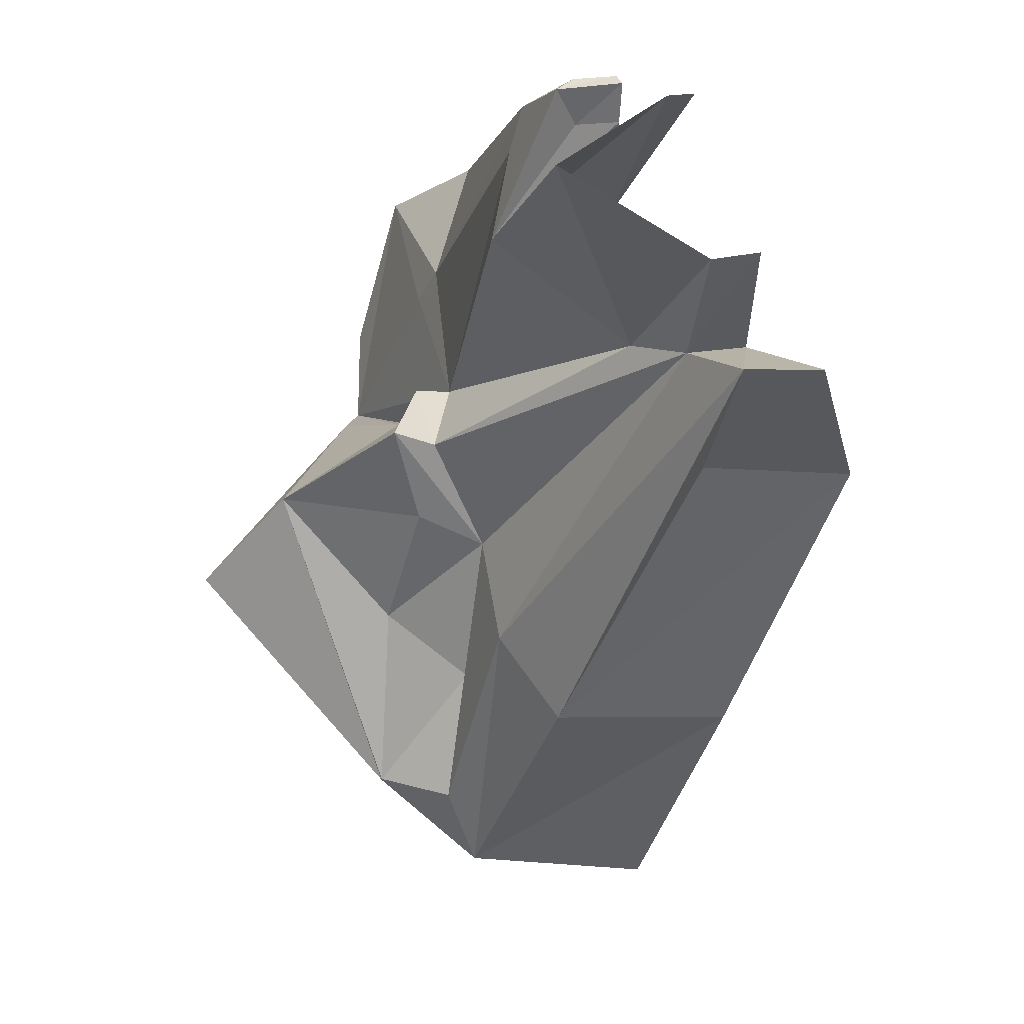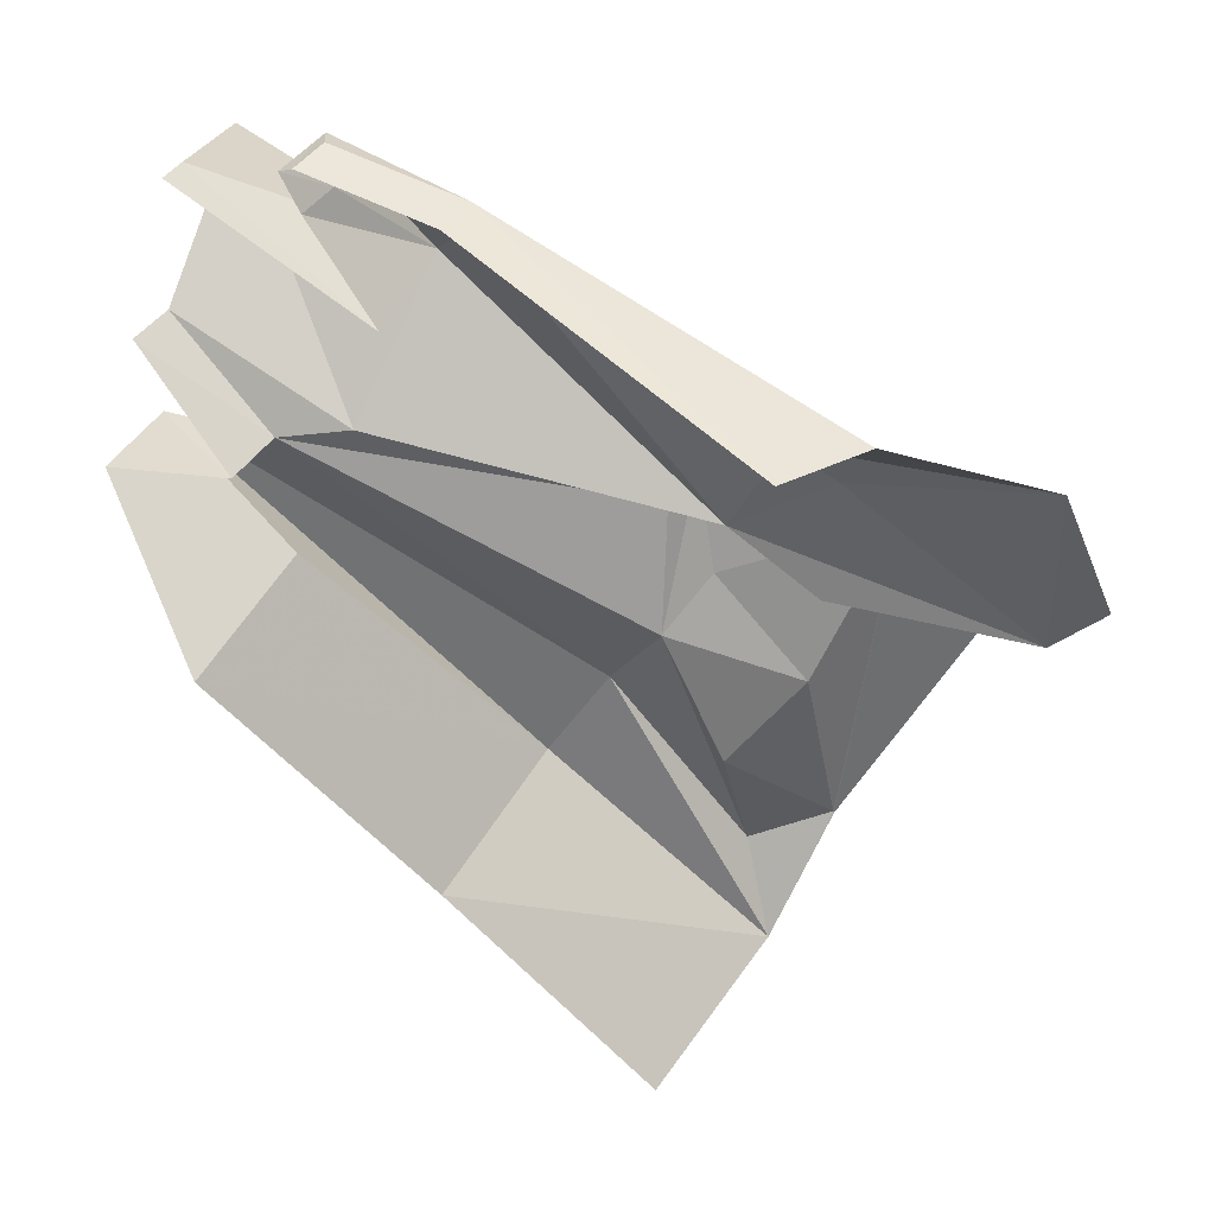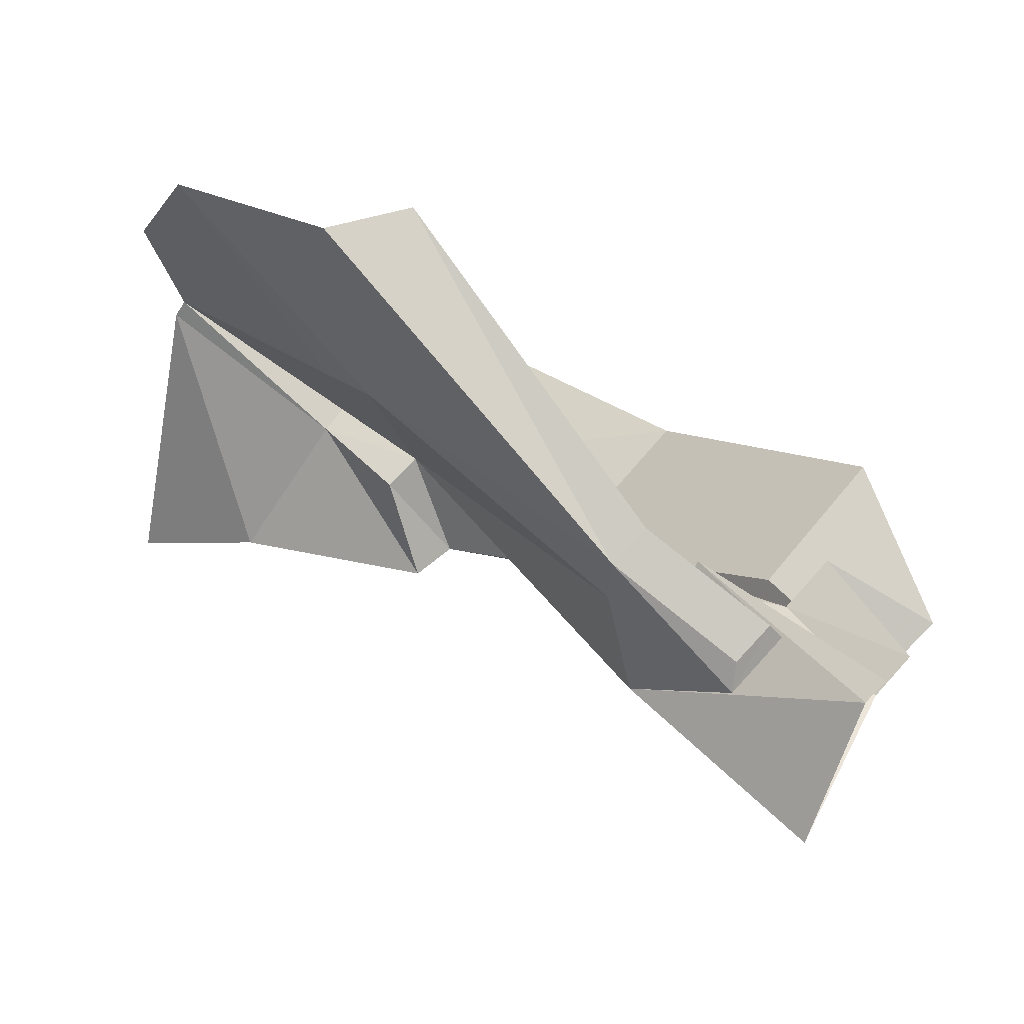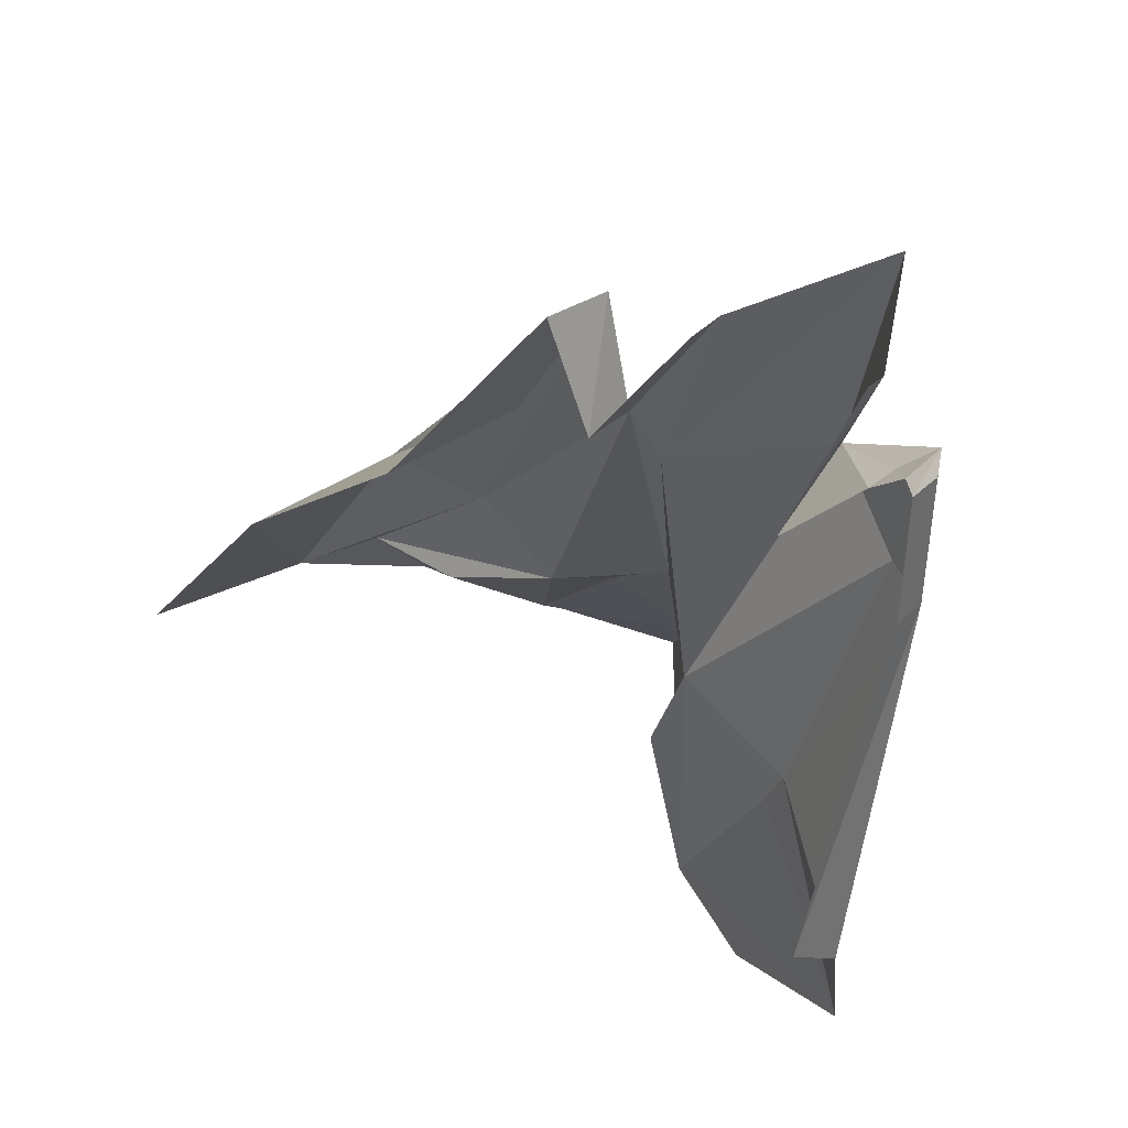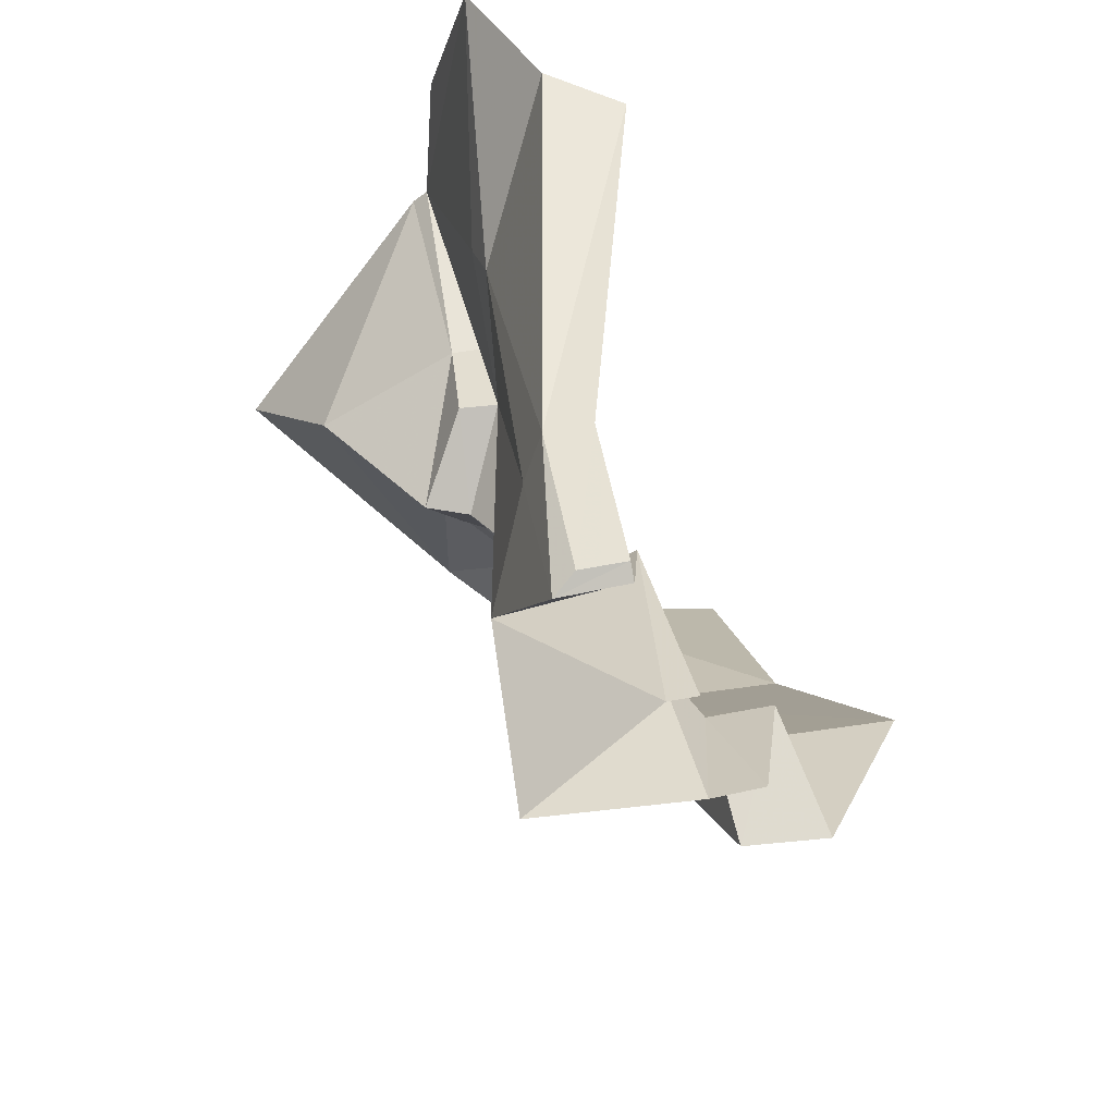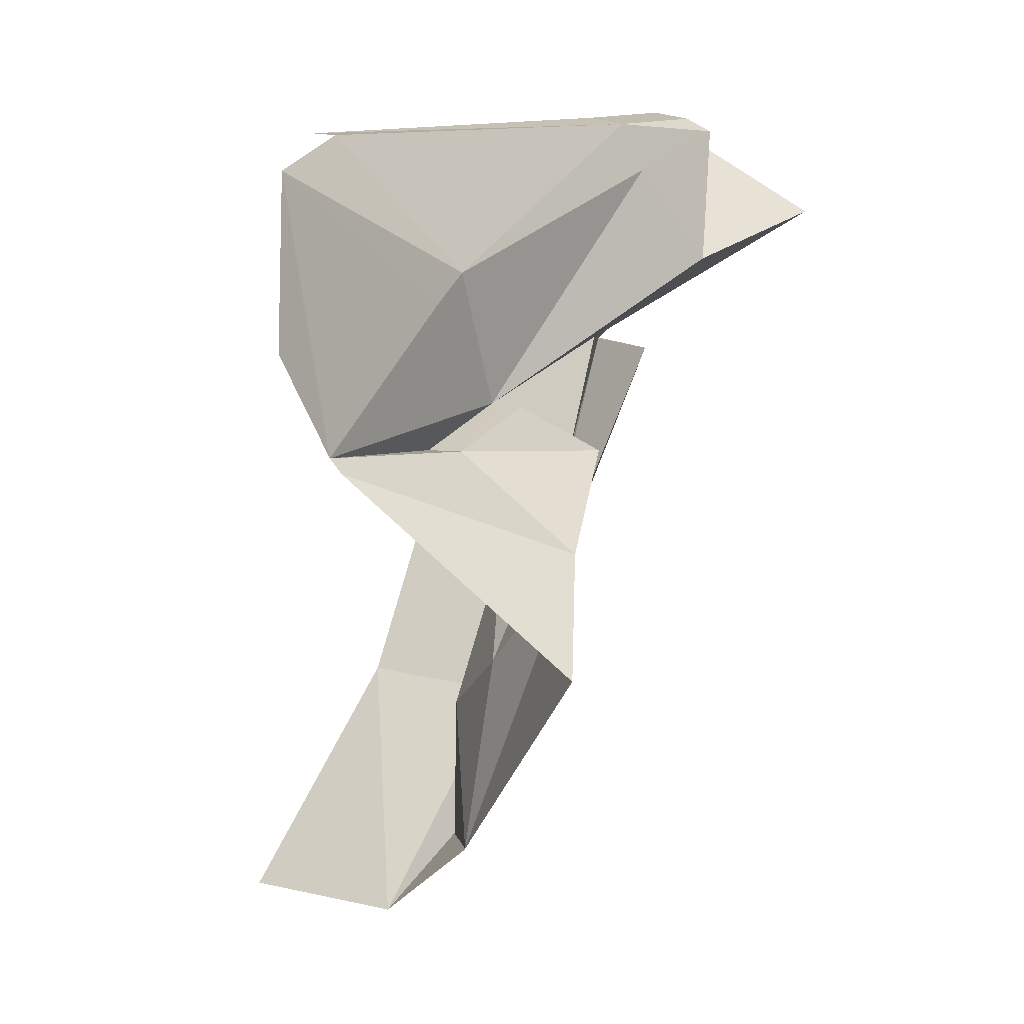
<metadata>
{"format":"obj","ext":"obj","renderer":"f3d","projection":"perspective","resolution":1024,"background":"white","views":[{"elev":-1.4,"azim":159.1,"up":"+Z"},{"elev":53.7,"azim":-62.2,"up":"+Z"},{"elev":78.9,"azim":127.8,"up":"+Z"},{"elev":38.0,"azim":-46.2,"up":"+Y"},{"elev":55.4,"azim":167.7,"up":"+Z"},{"elev":12.1,"azim":32.8,"up":"+Z"}]}
</metadata>
<code>
g polySurface582
v 23.69 -783.9 113.9
v 254.8 -447 -54.34
v 364.2 -633.6 -212.7
v 20.42 -439.4 95.7
v 123 -149.5 62.41
v 38.22 -275.7 151.2
v 49.69 -134.6 40.68
v -27.15 -269.3 151.2
v -45.84 -440.7 91.55
v -1.061 -781.4 136.2
v 45.07 -470.9 -610.1
v 364.2 -633.6 -212.7
v 254.8 -447 -54.34
v 45.02 -468.7 -608.4
v 55.57 -394.8 -282
v -142.4 -443.7 -770.8
v -55.29 -354.1 -633.9
v 51.54 -218.5 -91.53
v 123 -149.5 62.41
v -63.62 -184.7 -143.2
v 49.69 -134.6 40.68
v -78.4 -311.7 -398.5
v -152.8 -20.94 -464.9
v -549.6 366.9 -24.27
v -481.1 -2.512 -470.4
v -270.1 354.8 -16.96
v -356.1 632.3 132.6
v -217.8 615.5 130
v -142.4 -443.7 -770.8
v -479.4 -398 -803.5
v -279.2 -448.2 626.7
v -13.29 157.3 624.8
v -162.7 -539.2 631
v -89.21 164.6 634.2
v -8.473 402.1 625.4
v -84.4 409.3 635
v 30.38 425.7 600.9
v 19.56 178.3 538.9
v -30.21 -358.3 391.6
v -84.72 -783.4 588.5
v -22.32 -441.5 348.2
v -1.061 -781.4 136.2
v -32.07 -867.7 312.1
v -84.27 435.1 618.1
v -27.15 -269.3 151.2
v 93.13 287.7 366.8
v -27.15 -269.3 151.2
v -157.1 301.3 194
v 49.69 -134.6 40.68
v -27.15 -269.3 151.2
v 93.13 287.7 366.8
v -157.1 301.3 194
v 49.69 -134.6 40.68
v -212.6 410.6 173.9
v -63.62 -184.7 -143.2
v -157.1 301.3 194
v -158.5 619.5 304.5
v -244.3 625.5 319.1
v -320 419.1 186.6
v 127.1 662.7 431.6
v 93.13 287.7 366.8
v -136.6 251.2 422.9
v -90.68 600.2 566.6
v 93.13 287.7 366.8
v -137.2 604.7 572.3
v 127.1 662.7 431.6
v -63.62 -184.7 -143.2
v -55.29 -354.1 -633.9
v -78.4 -311.7 -398.5
v -63.19 -91.35 -319.4
v -212.6 410.6 173.9
v -142.4 -443.7 -770.8
v -152.8 -20.94 -464.9
v -217.8 615.5 130
v -320 419.1 186.6
v -217.8 615.5 130
v -212.6 410.6 173.9
v -356.1 632.3 132.6
v -212.6 410.6 173.9
v -217.8 615.5 130
v -63.19 -91.35 -319.4
v -27.15 -269.3 151.2
v 19.56 178.3 538.9
v 93.13 287.7 366.8
v -30.21 -358.3 391.6
v -19.97 386.1 552.7
v -84.27 435.1 618.1
v -95.83 394.6 560.8
v 30.38 425.7 600.9
v 93.13 287.7 366.8
v -136.6 251.2 422.9
v -1.061 -781.4 136.2
v -27.15 -269.3 151.2
v -45.84 -440.7 91.55
v -22.32 -441.5 348.2
g polySurface582_0
f 3 2 1
f 2 4 1
f 2 5 4
f 5 6 4
f 6 5 7
f 8 6 7
f 4 6 8
f 9 4 8
f 9 10 4
f 10 1 4
f 13 12 11
f 11 14 13
f 14 15 13
f 14 11 16
f 17 14 16
f 15 18 13
f 18 19 13
f 19 18 20
f 20 18 15
f 21 19 20
f 22 20 15
f 17 22 14
f 22 15 14
f 25 24 23
f 24 26 23
f 26 24 27
f 28 26 27
f 23 26 28
f 23 29 25
f 29 30 25
f 33 32 31
f 32 34 31
f 32 35 34
f 35 36 34
f 37 35 32
f 36 35 37
f 38 37 32
f 38 32 39
f 32 33 39
f 39 33 40
f 41 39 40
f 41 40 42
f 40 43 42
f 44 36 37
f 41 45 39
f 38 46 37
f 49 48 47
f 52 51 50
f 55 54 53
f 54 56 53
f 54 57 56
f 58 57 54
f 59 58 54
f 57 60 56
f 56 60 61
f 64 63 62
f 63 65 62
f 66 63 64
f 69 68 67
f 68 70 67
f 67 70 71
f 68 72 70
f 72 73 70
f 70 73 74
f 77 76 75
f 76 78 75
f 81 80 79
f 84 83 82
f 83 85 82
f 88 87 86
f 87 89 86
f 88 86 90
f 90 86 89
f 91 88 90
f 94 93 92
f 93 95 92

</code>
